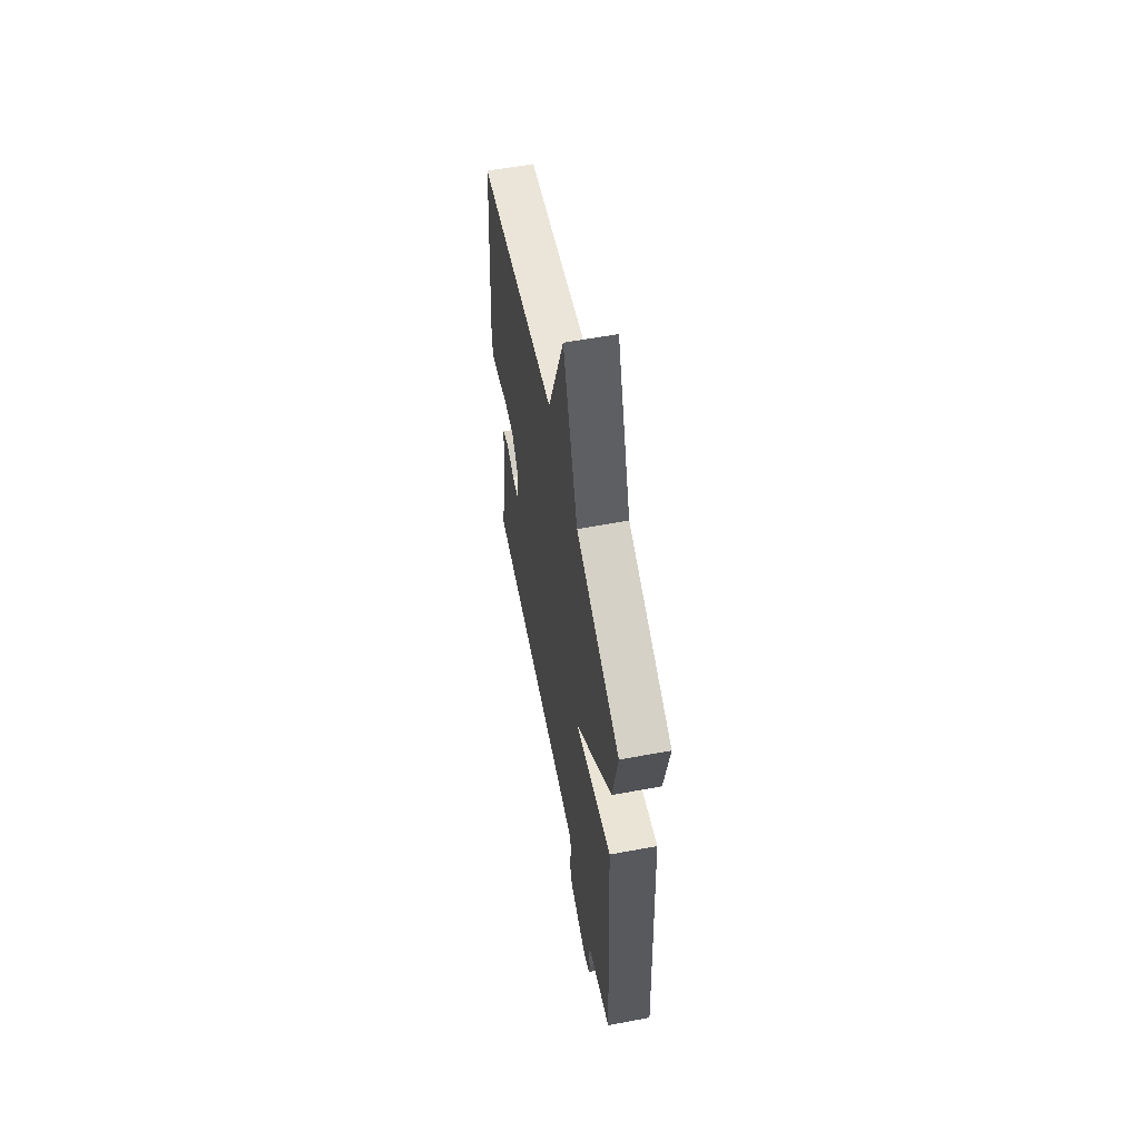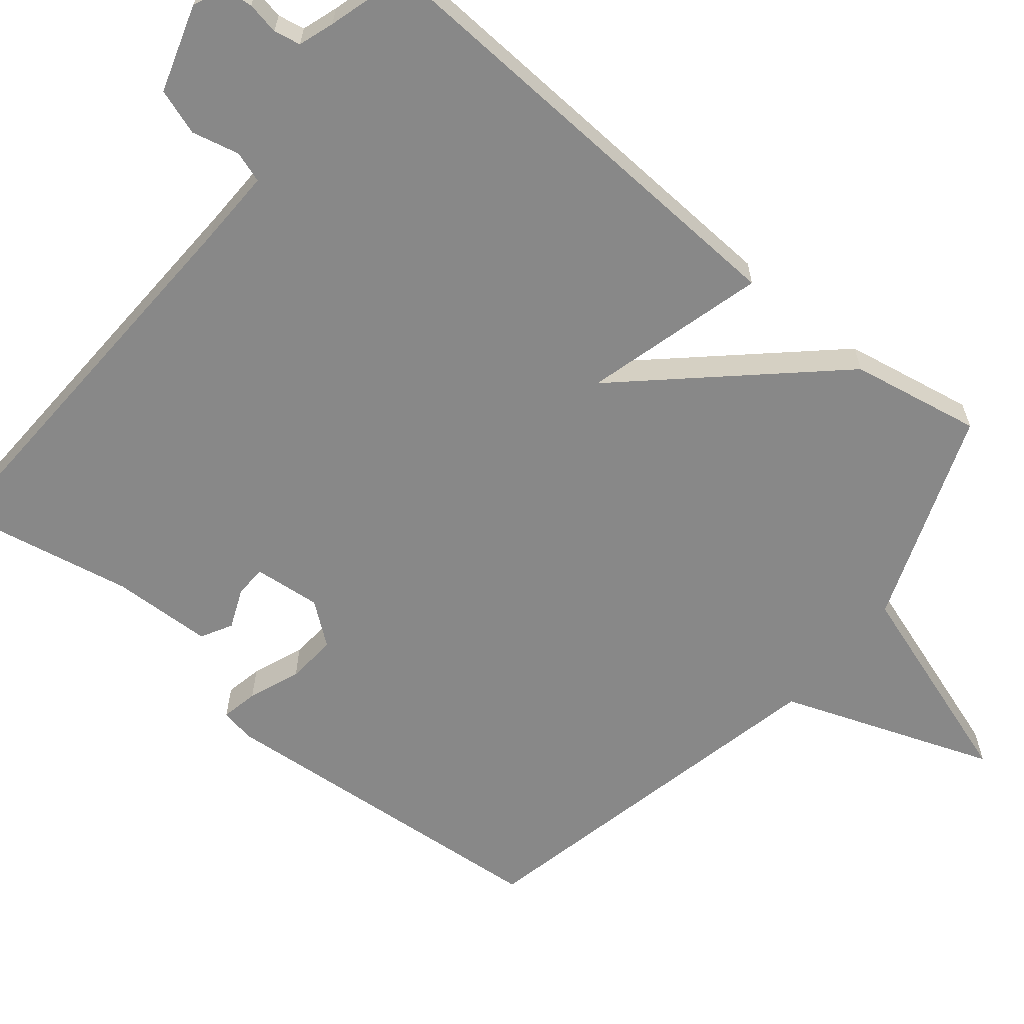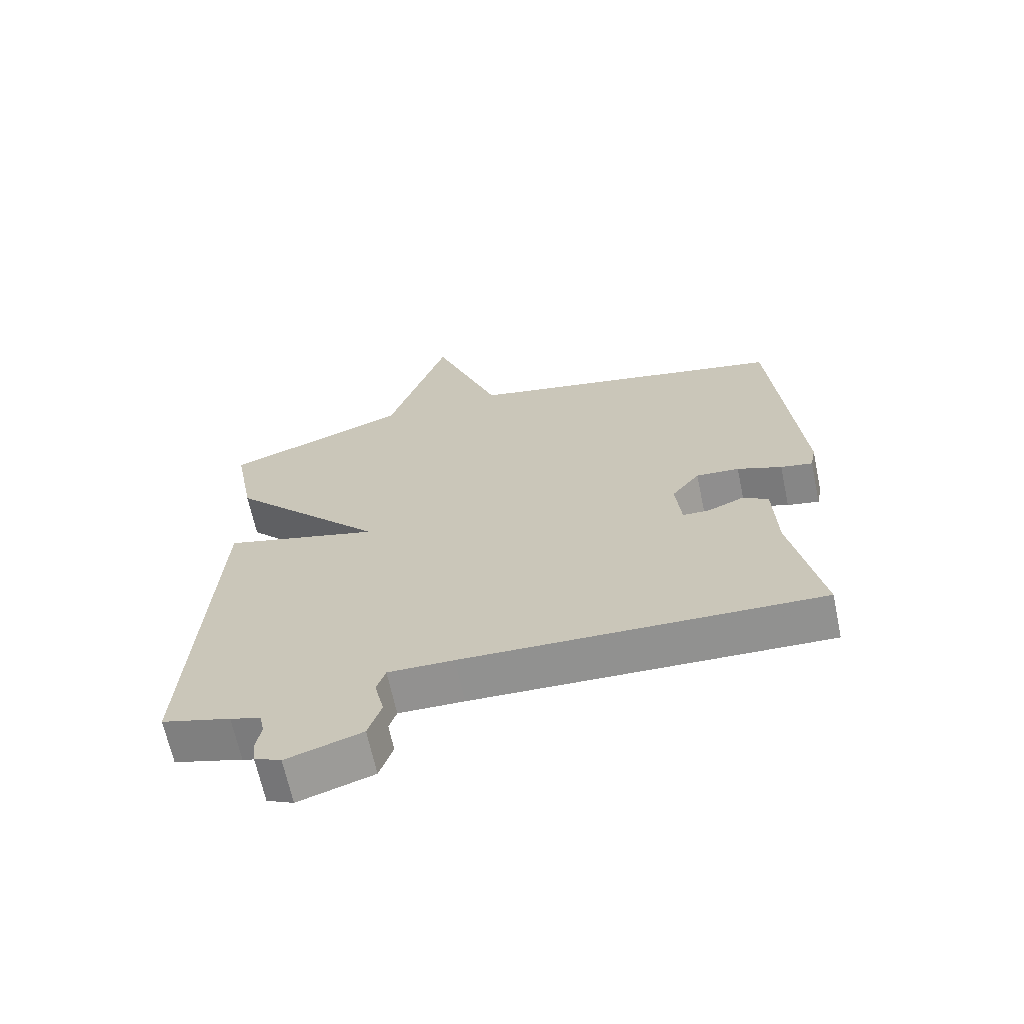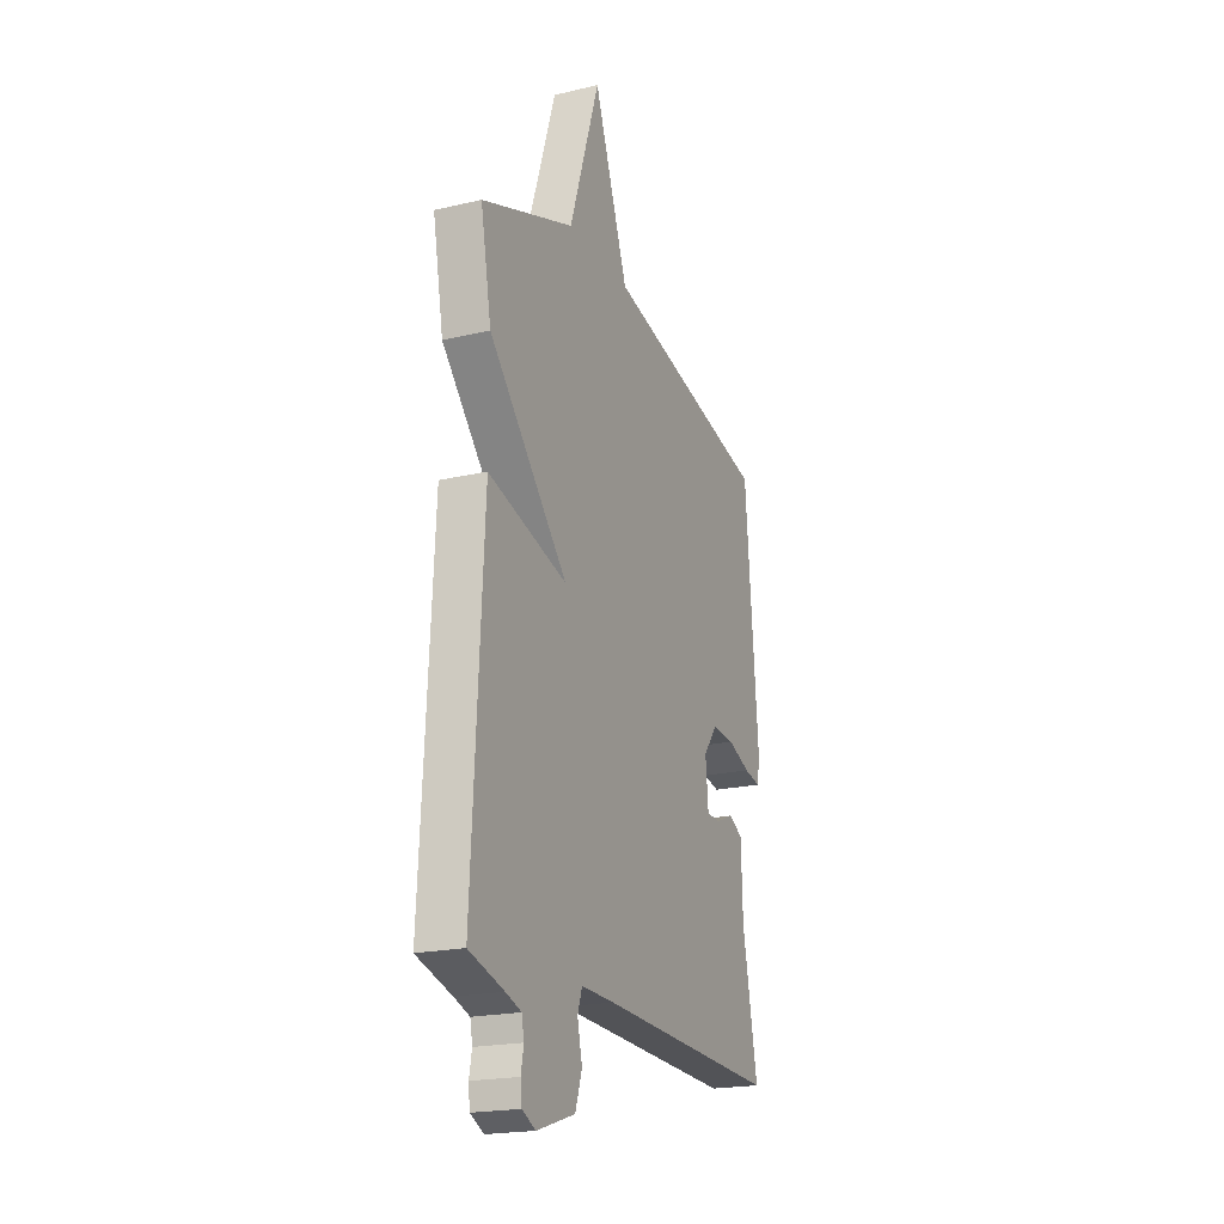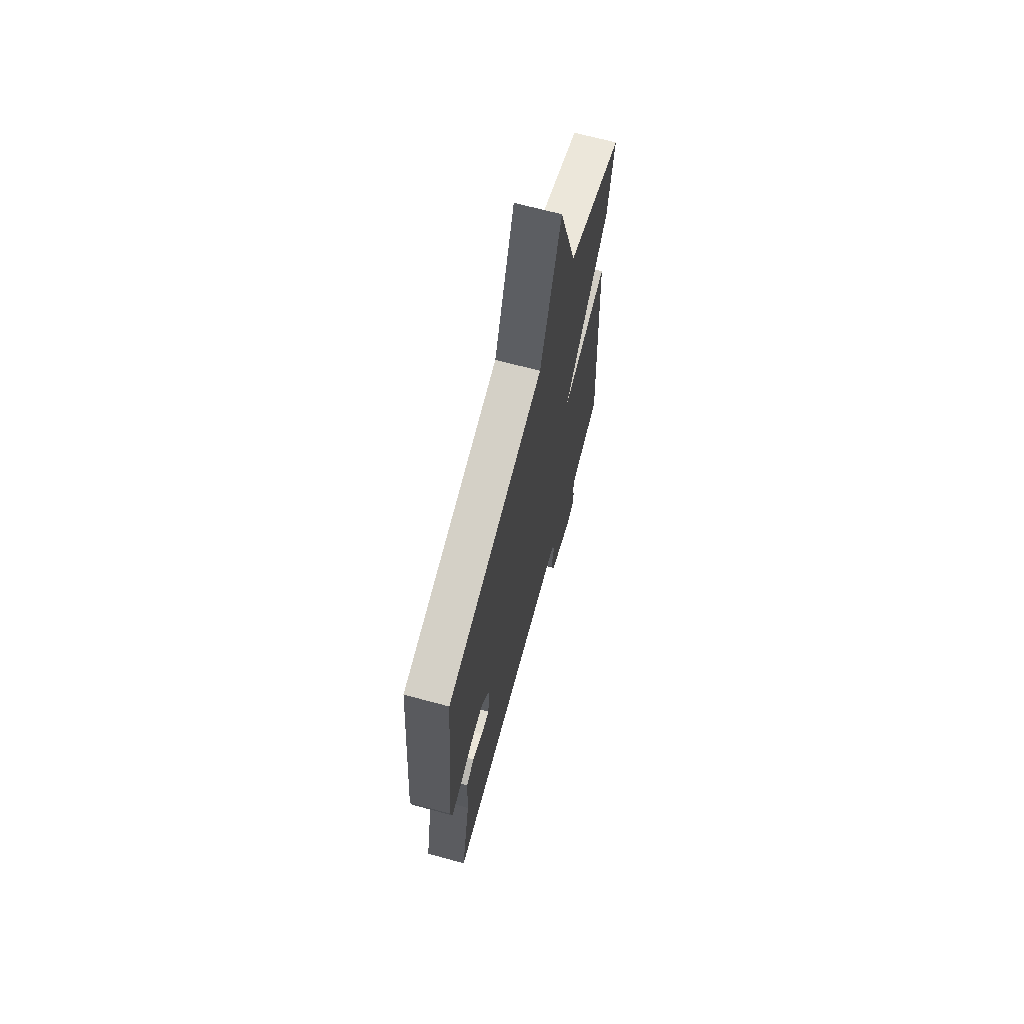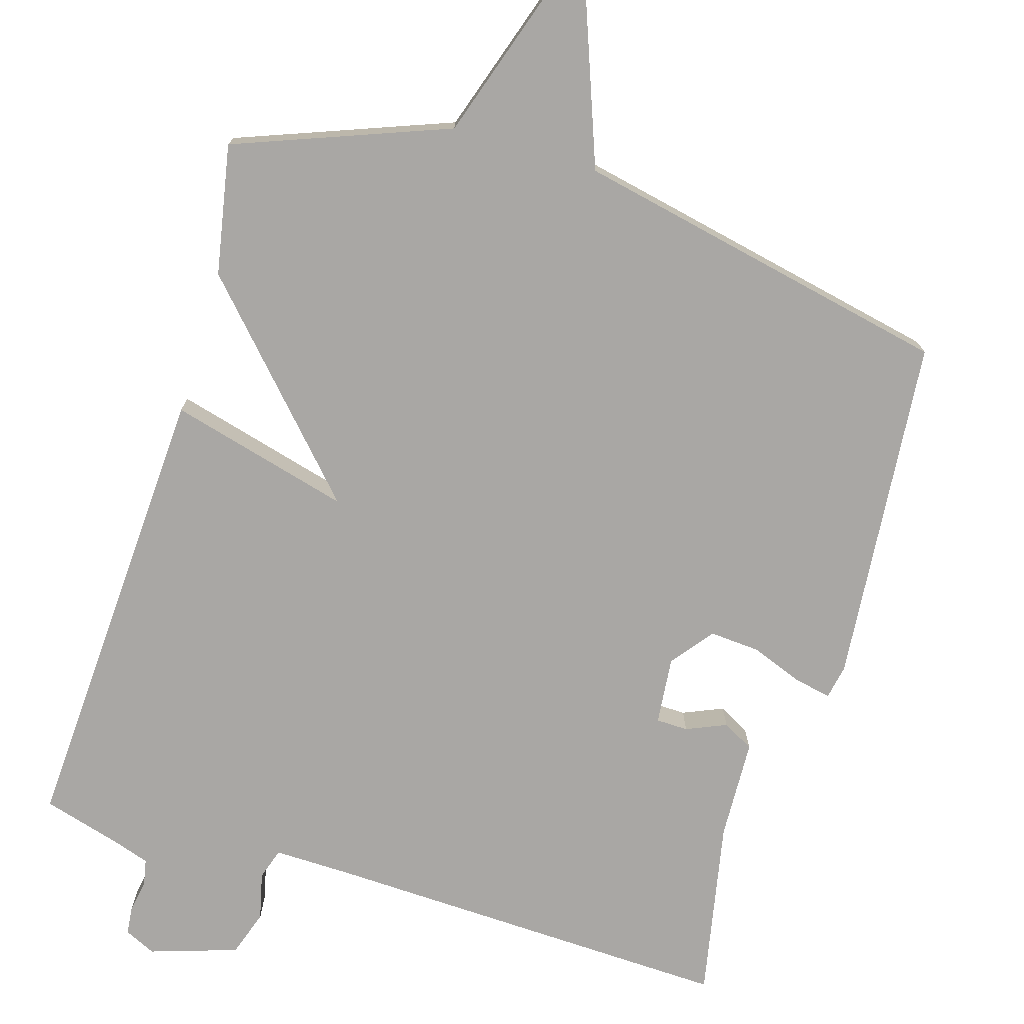
<metadata>
{"format":"obj","ext":"obj","renderer":"f3d","projection":"perspective","resolution":1024,"background":"white","views":[{"elev":59.4,"azim":-100.8,"up":"+Z"},{"elev":-62.7,"azim":-129.4,"up":"+Y"},{"elev":-66.5,"azim":12.0,"up":"+Z"},{"elev":-20.5,"azim":-67.0,"up":"+Z"},{"elev":67.5,"azim":105.2,"up":"+Z"},{"elev":-74.7,"azim":-16.7,"up":"+Y"}]}
</metadata>
<code>
v -0.5 0.07 0.5
v -0.212 0.07 0.609
v -0.118 0.07 0.896
v -0.012 0.07 0.609
v 0.5 0.07 0.5
v 0.541 0.07 0.029
v 0.532 0.07 -0.017
v 0.482 0.07 -0.007
v 0.412 0.07 0.02
v 0.344 0.07 0.025
v 0.3 0.07 -0.032
v 0.309 0.07 -0.123
v 0.352 0.07 -0.124
v 0.406 0.07 -0.101
v 0.448 0.07 -0.124
v 0.453 0.07 -0.26
v 0.5 0.07 -0.5
v -0.058 0.07 -0.48
v -0.161 0.07 -0.478
v -0.175 0.07 -0.52
v -0.16 0.07 -0.584
v -0.181 0.07 -0.646
v -0.299 0.07 -0.684
v -0.341 0.07 -0.664
v -0.345 0.07 -0.626
v -0.337 0.07 -0.583
v -0.344 0.07 -0.547
v -0.392 0.07 -0.531
v -0.5 0.07 -0.5
v -0.467 0.07 0.124
v -0.222 0.07 0.059
v -0.467 0.07 0.324
v -0.5 0 0.5
v -0.212 0 0.609
v -0.118 0 0.896
v -0.012 0 0.609
v 0.5 0 0.5
v 0.541 0 0.029
v 0.532 0 -0.017
v 0.482 0 -0.007
v 0.412 0 0.02
v 0.344 0 0.025
v 0.3 0 -0.032
v 0.309 0 -0.123
v 0.352 0 -0.124
v 0.406 0 -0.101
v 0.448 0 -0.124
v 0.453 0 -0.26
v 0.5 0 -0.5
v -0.058 0 -0.48
v -0.161 0 -0.478
v -0.175 0 -0.52
v -0.16 0 -0.584
v -0.181 0 -0.646
v -0.299 0 -0.684
v -0.341 0 -0.664
v -0.345 0 -0.626
v -0.337 0 -0.583
v -0.344 0 -0.547
v -0.392 0 -0.531
v -0.5 0 -0.5
v -0.467 0 0.124
v -0.222 0 0.059
v -0.467 0 0.324
f 31 32 1 2
f 28 29 30 31
f 27 28 31
f 26 27 31
f 24 25 26
f 23 24 26
f 22 23 26
f 21 22 26
f 20 21 26
f 19 20 26 31
f 2 3 4
f 31 2 4
f 19 31 4
f 18 19 4
f 16 17 18
f 15 16 18
f 14 15 18
f 13 14 18
f 12 13 18
f 11 12 18 4
f 7 8 9
f 6 7 9
f 5 6 9
f 4 5 9
f 4 9 10
f 4 10 11
f 34 33 64 63
f 63 62 61 60
f 63 60 59
f 63 59 58
f 58 57 56
f 58 56 55
f 58 55 54
f 58 54 53
f 58 53 52
f 63 58 52 51
f 36 35 34
f 36 34 63
f 36 63 51
f 36 51 50
f 50 49 48
f 50 48 47
f 50 47 46
f 50 46 45
f 50 45 44
f 36 50 44 43
f 41 40 39
f 41 39 38
f 41 38 37
f 41 37 36
f 42 41 36
f 43 42 36
f 1 33 34 2
f 2 34 35 3
f 3 35 36 4
f 4 36 37 5
f 5 37 38 6
f 6 38 39 7
f 7 39 40 8
f 8 40 41 9
f 9 41 42 10
f 10 42 43 11
f 11 43 44 12
f 12 44 45 13
f 13 45 46 14
f 14 46 47 15
f 15 47 48 16
f 16 48 49 17
f 17 49 50 18
f 18 50 51 19
f 19 51 52 20
f 20 52 53 21
f 21 53 54 22
f 22 54 55 23
f 23 55 56 24
f 24 56 57 25
f 25 57 58 26
f 26 58 59 27
f 27 59 60 28
f 28 60 61 29
f 29 61 62 30
f 30 62 63 31
f 31 63 64 32
f 32 64 33 1

</code>
